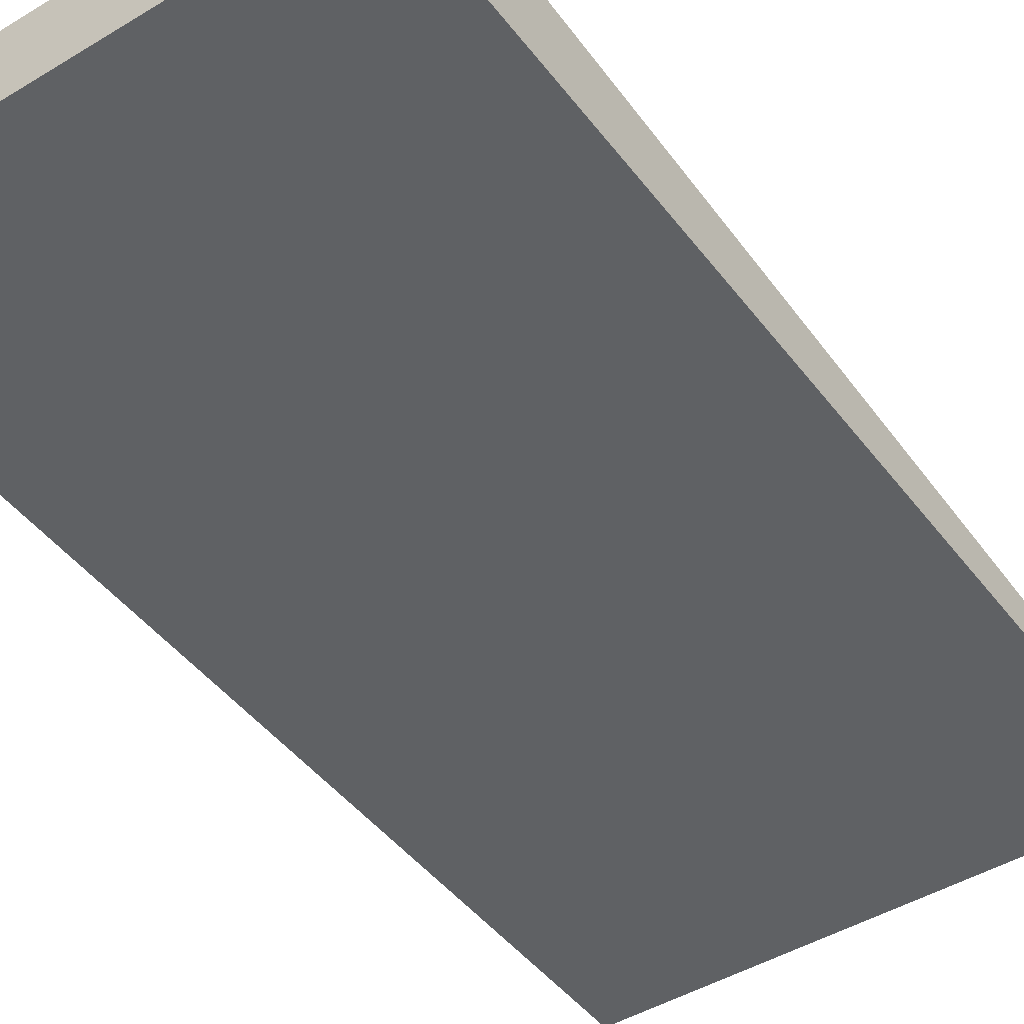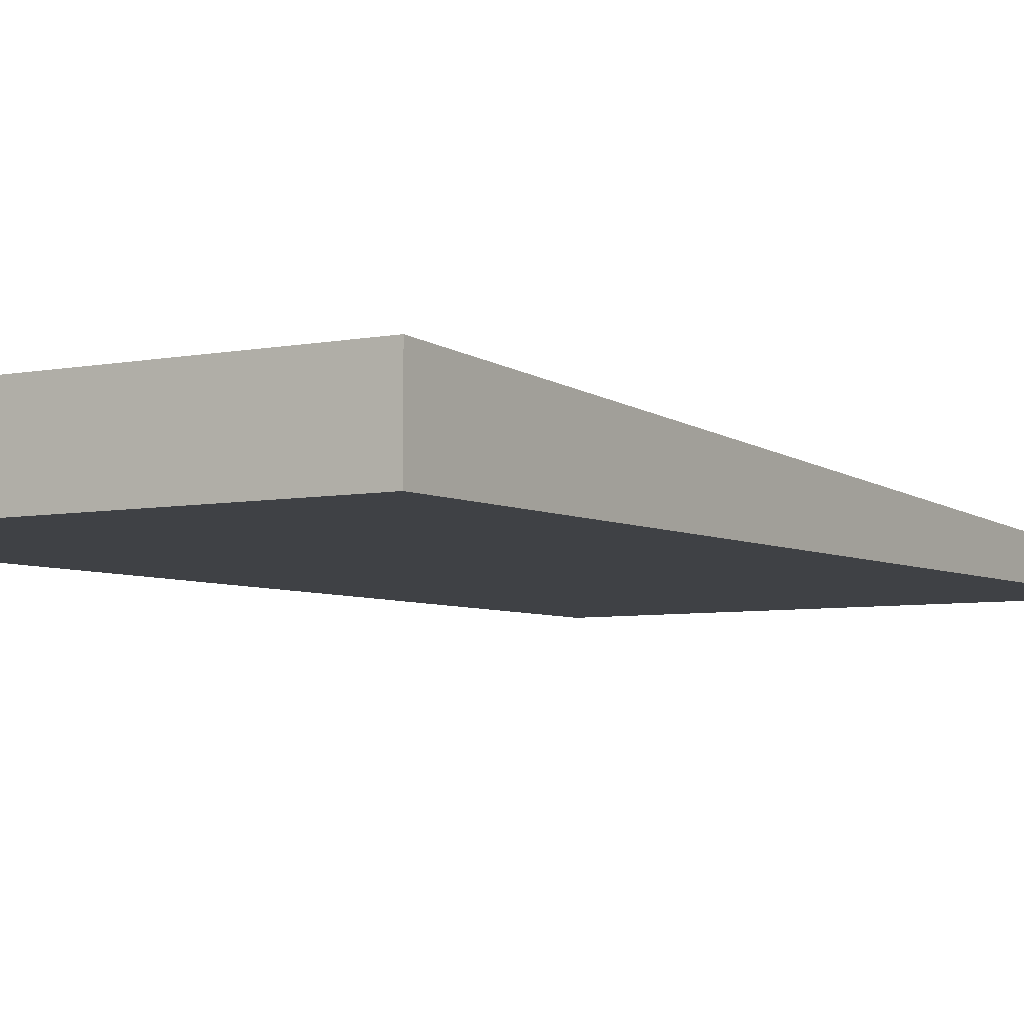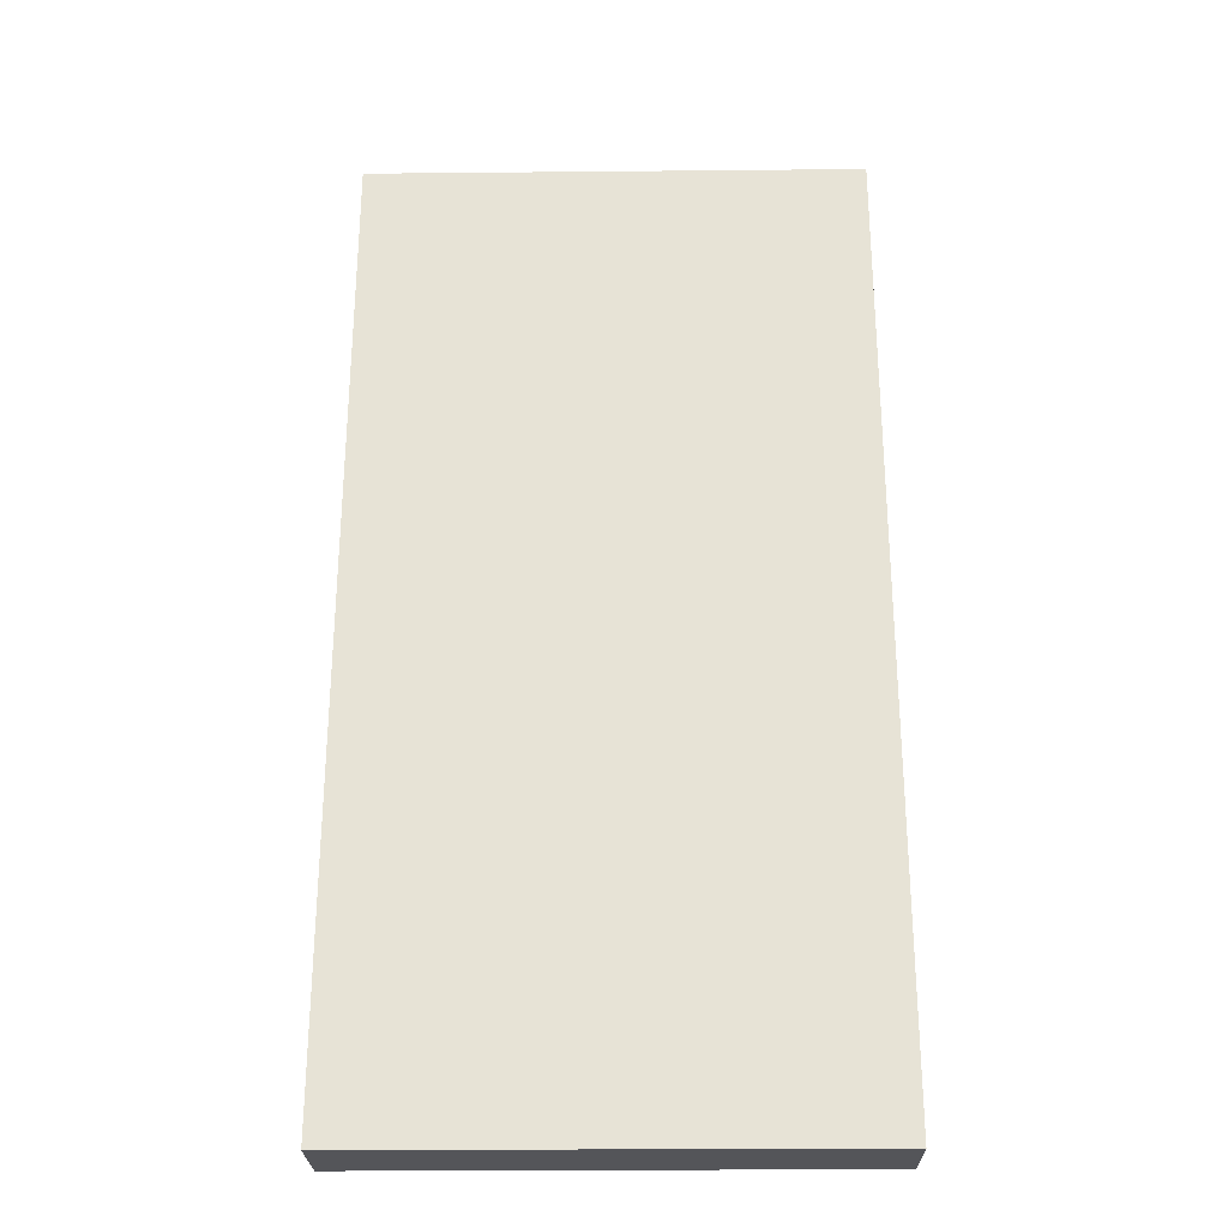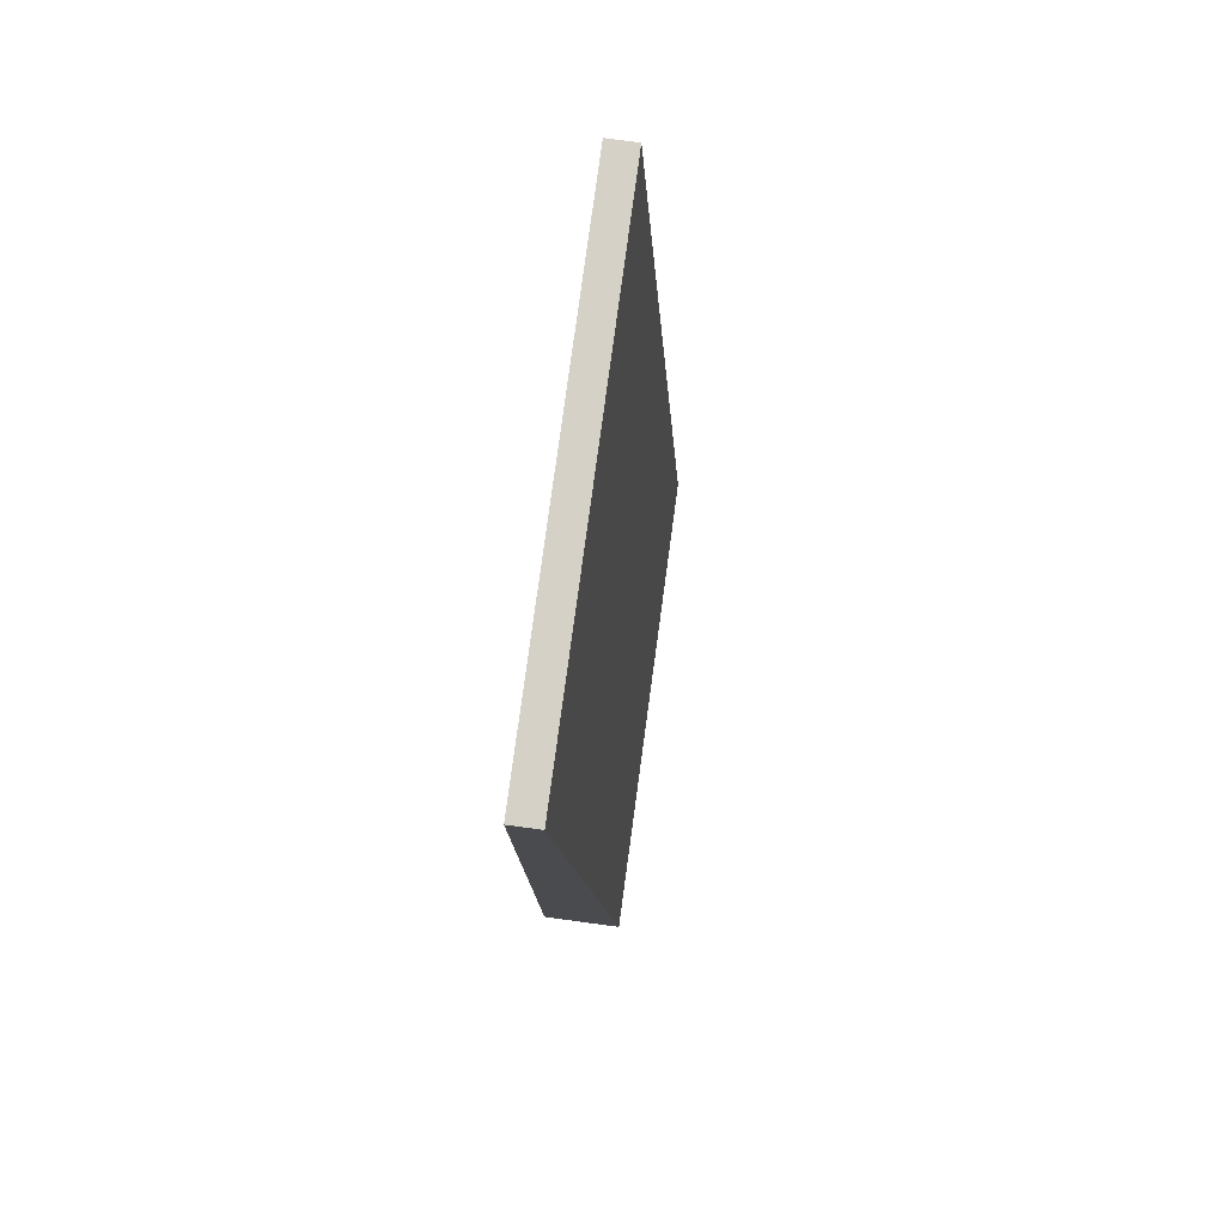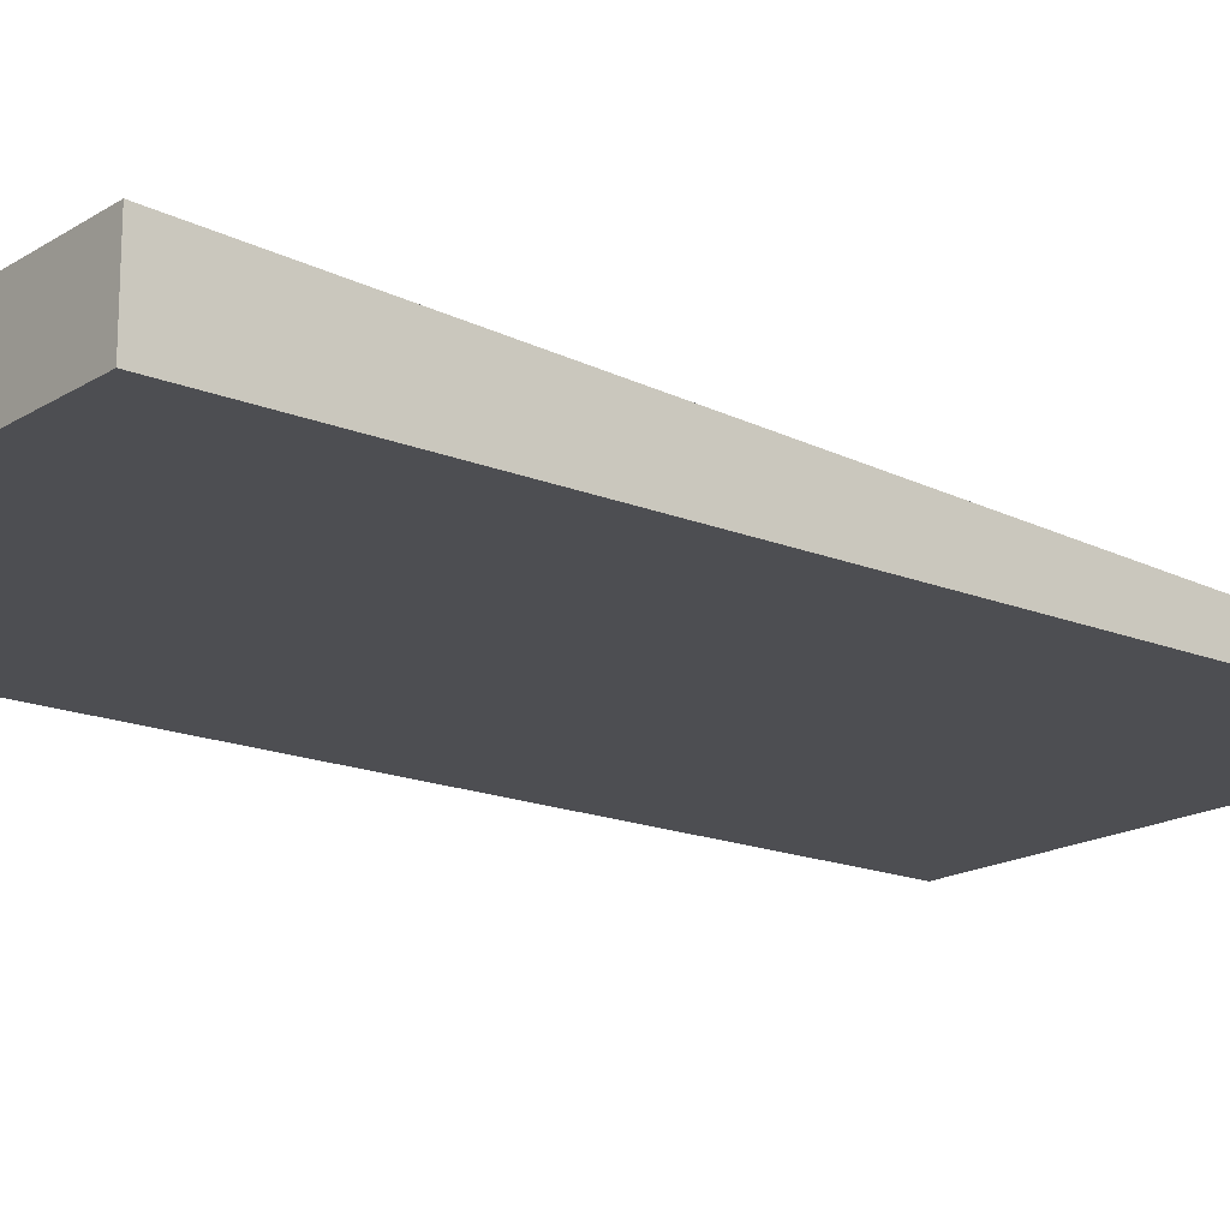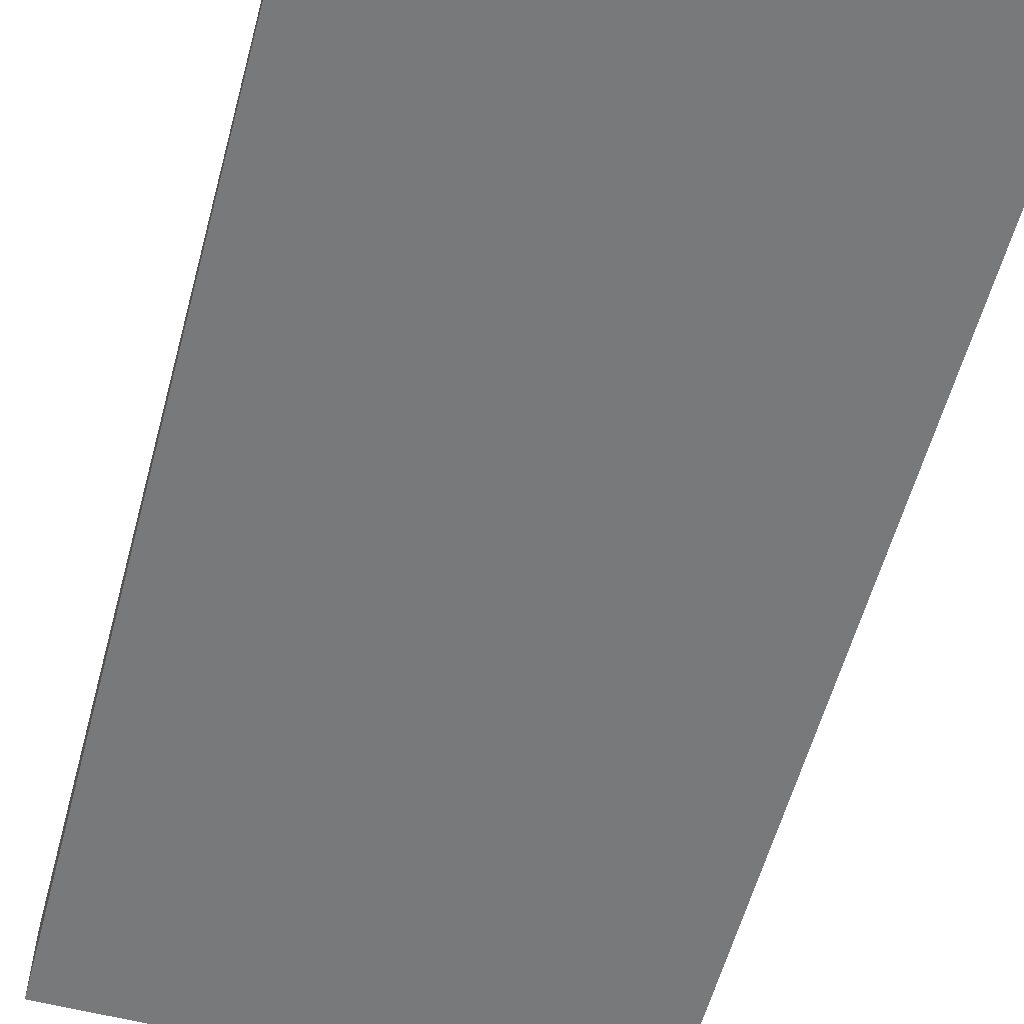
<metadata>
{"format":"obj","ext":"obj","renderer":"f3d","projection":"perspective","resolution":1024,"background":"white","views":[{"elev":-45.5,"azim":34.9,"up":"+Z"},{"elev":-5.4,"azim":32.9,"up":"+Z"},{"elev":-24.7,"azim":0.9,"up":"+Y"},{"elev":79.0,"azim":-82.3,"up":"+Y"},{"elev":-17.2,"azim":50.8,"up":"+Z"},{"elev":-57.7,"azim":165.1,"up":"+Z"}]}
</metadata>
<code>
o group_3/ID24#ID24
v -0.2022 -0.3025 0.05783
v -0.2022 0.3054 0.007156
v -0.2022 -0.3025 0.007156
v -0.2022 0.3054 0.02459
v -0.2022 0.3054 0.02459
v -0.2022 -0.3025 0.05783
v -0.2022 0.3054 0.007156
v -0.2022 -0.3025 0.007156
v 0.108 0.3054 0.007156
v -0.2022 0.3054 0.02459
v 0.108 0.3054 0.02459
v -0.2022 0.3054 0.007156
v -0.2022 0.3054 0.007156
v 0.108 0.3054 0.007156
v -0.2022 0.3054 0.02459
v 0.108 0.3054 0.02459
v -0.2022 0.3054 0.007156
v 0.108 -0.3025 0.007156
v -0.2022 -0.3025 0.007156
v 0.108 0.3054 0.007156
v 0.108 0.3054 0.007156
v -0.2022 0.3054 0.007156
v 0.108 -0.3025 0.007156
v -0.2022 -0.3025 0.007156
v -0.2022 -0.3025 0.05783
v 0.108 -0.3025 0.007156
v 0.108 -0.3025 0.05783
v -0.2022 -0.3025 0.007156
v -0.2022 -0.3025 0.007156
v -0.2022 -0.3025 0.05783
v 0.108 -0.3025 0.007156
v 0.108 -0.3025 0.05783
v 0.108 0.3054 0.02459
v -0.2022 -0.3025 0.05783
v 0.108 -0.3025 0.05783
v -0.2022 0.3054 0.02459
v -0.2022 0.3054 0.02459
v 0.108 0.3054 0.02459
v -0.2022 -0.3025 0.05783
v 0.108 -0.3025 0.05783
v 0.108 0.3054 0.02459
v 0.108 -0.3025 0.007156
v 0.108 0.3054 0.007156
v 0.108 -0.3025 0.05783
v 0.108 -0.3025 0.05783
v 0.108 0.3054 0.02459
v 0.108 -0.3025 0.007156
v 0.108 0.3054 0.007156
f 1 2 3
f 2 1 4
f 9 10 11
f 10 9 12
f 17 18 19
f 18 17 20
f 25 26 27
f 26 25 28
f 33 34 35
f 34 33 36
f 41 42 43
f 42 41 44
f 5 6 7
f 8 7 6
f 13 14 15
f 16 15 14
f 21 22 23
f 24 23 22
f 29 30 31
f 32 31 30
f 37 38 39
f 40 39 38
f 45 46 47
f 48 47 46

</code>
